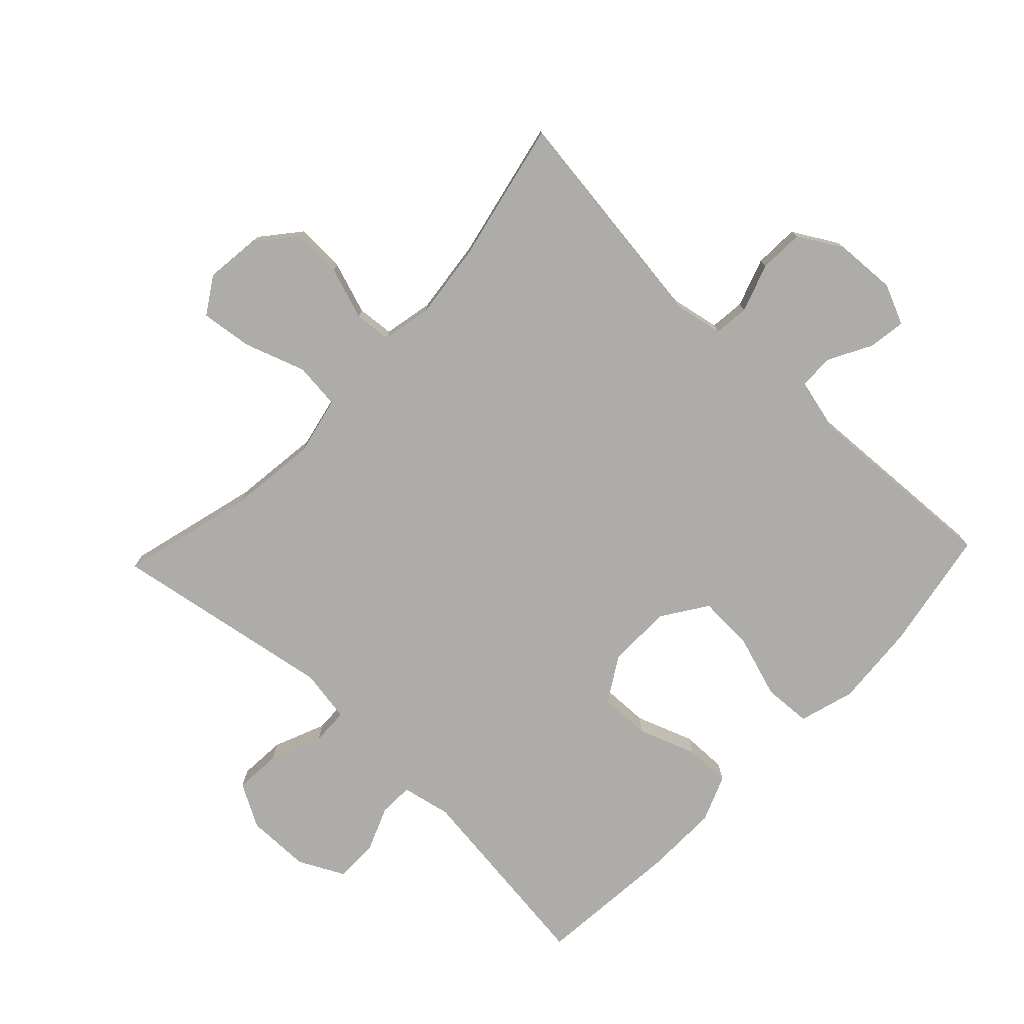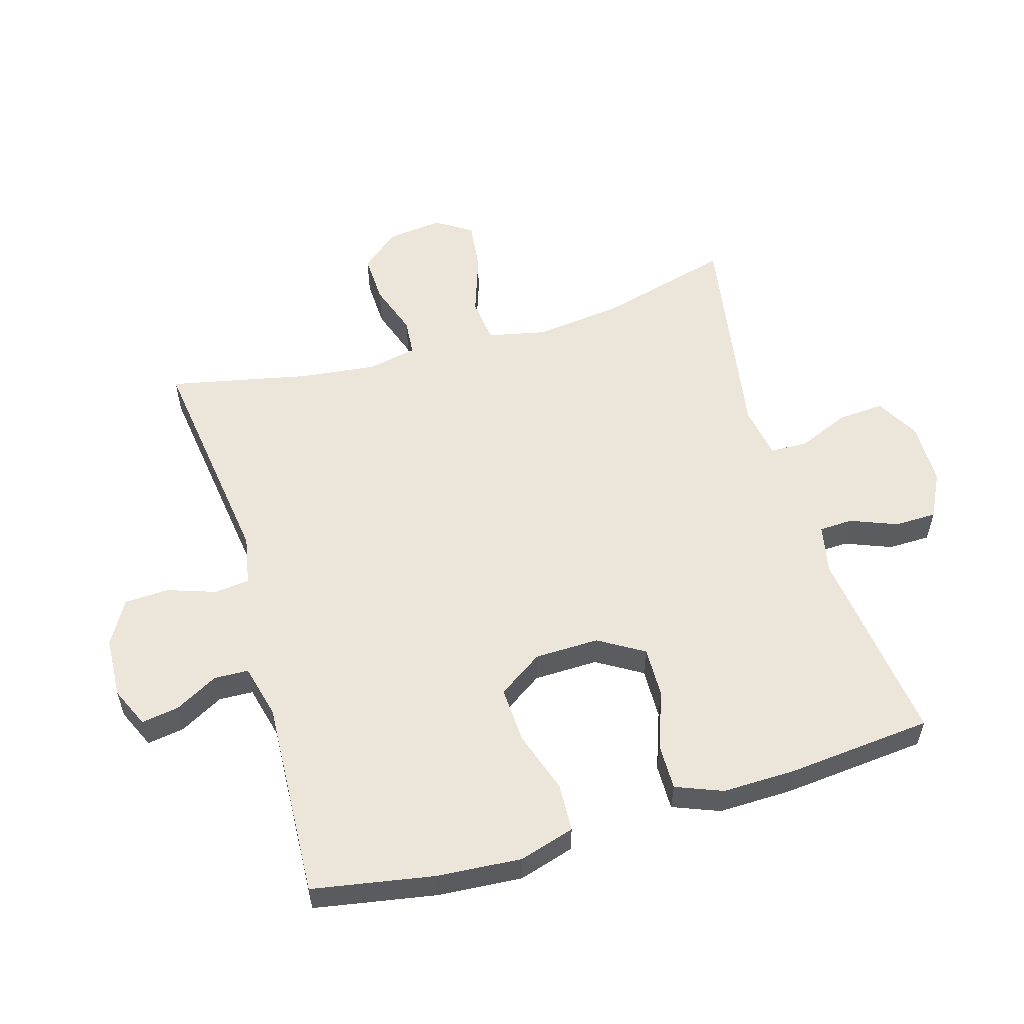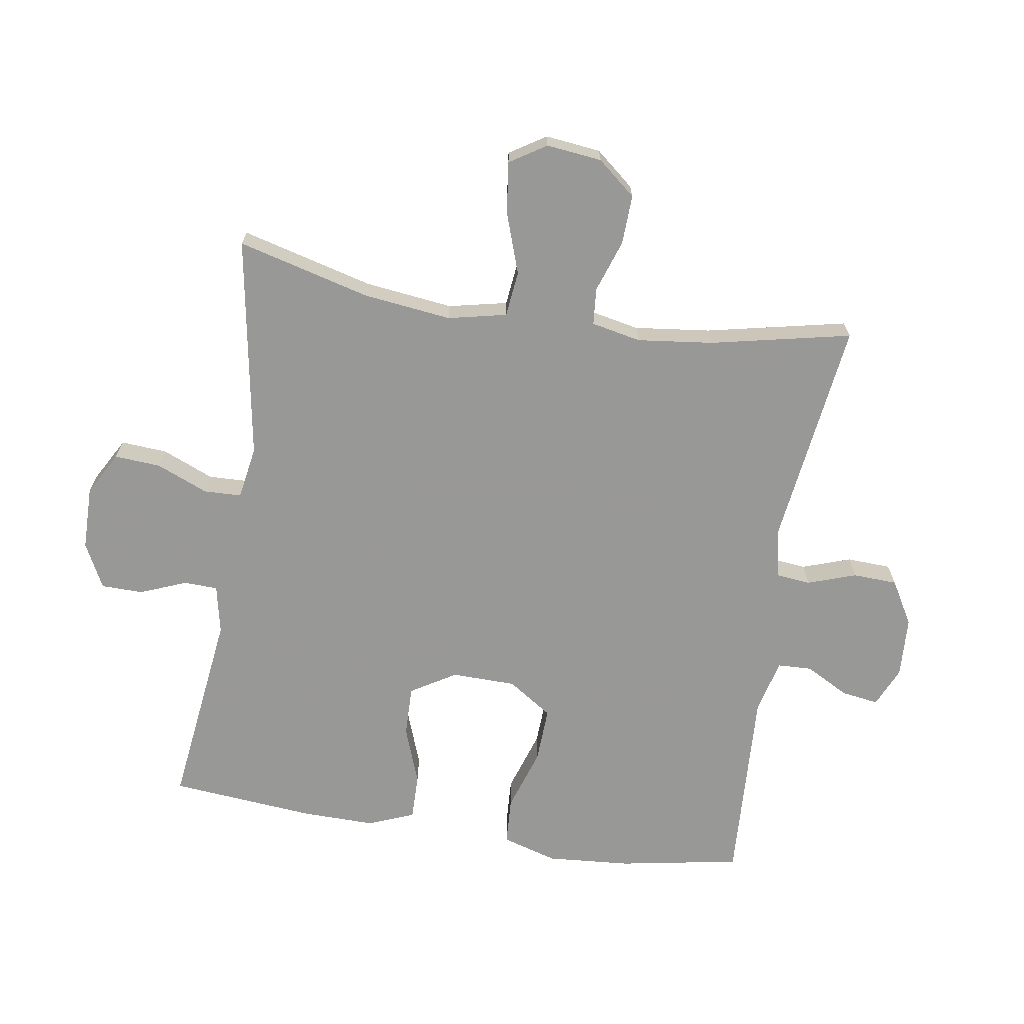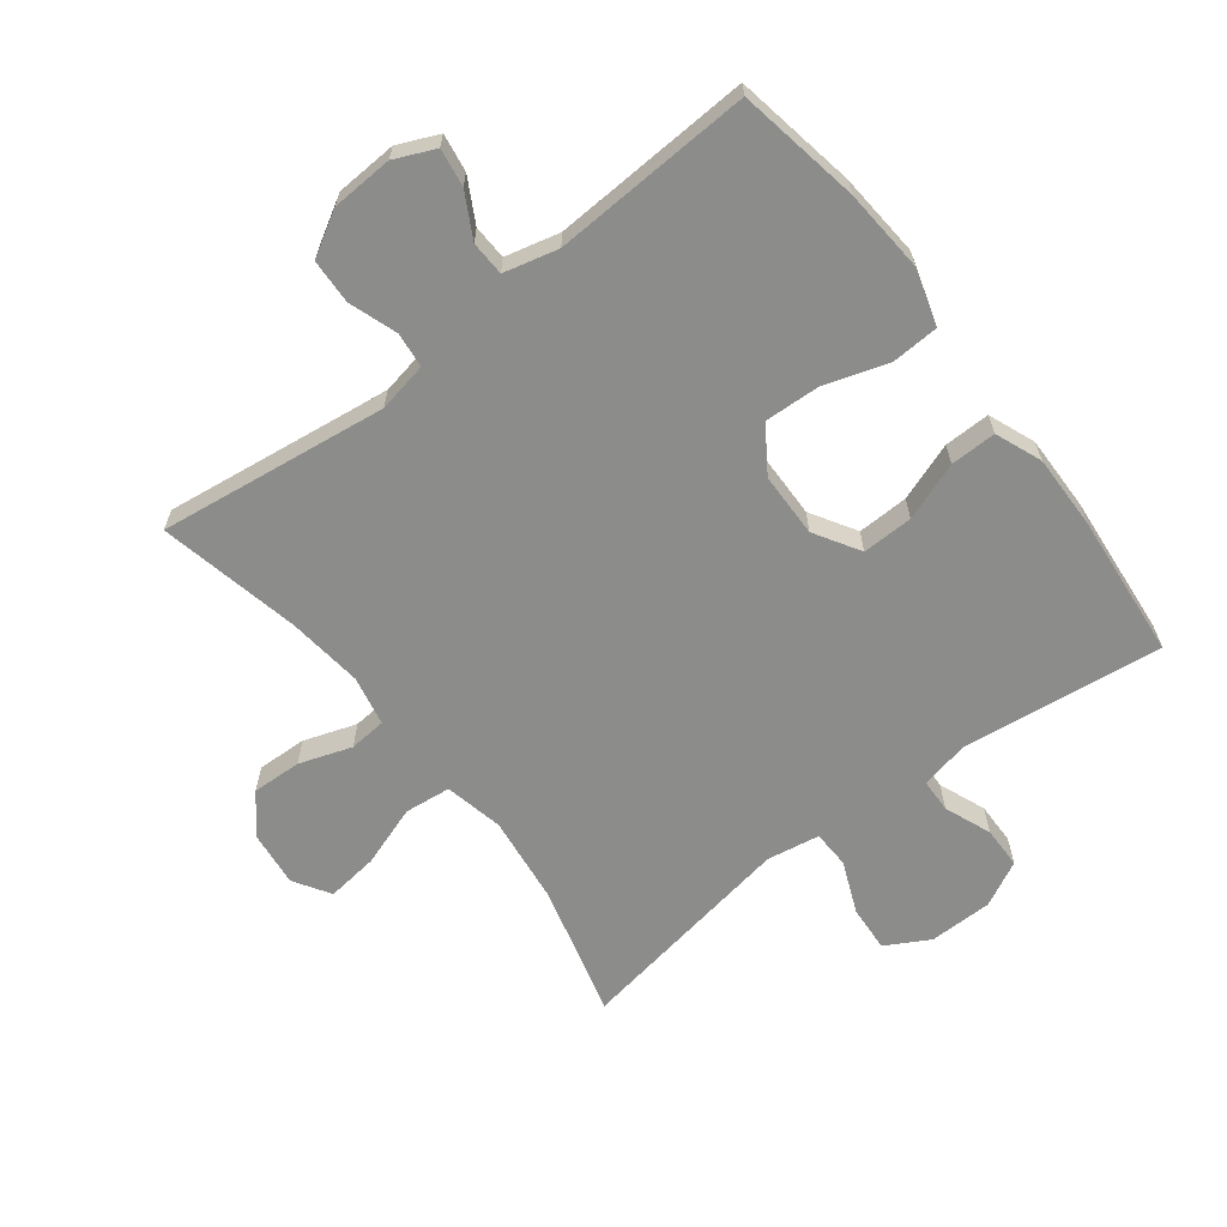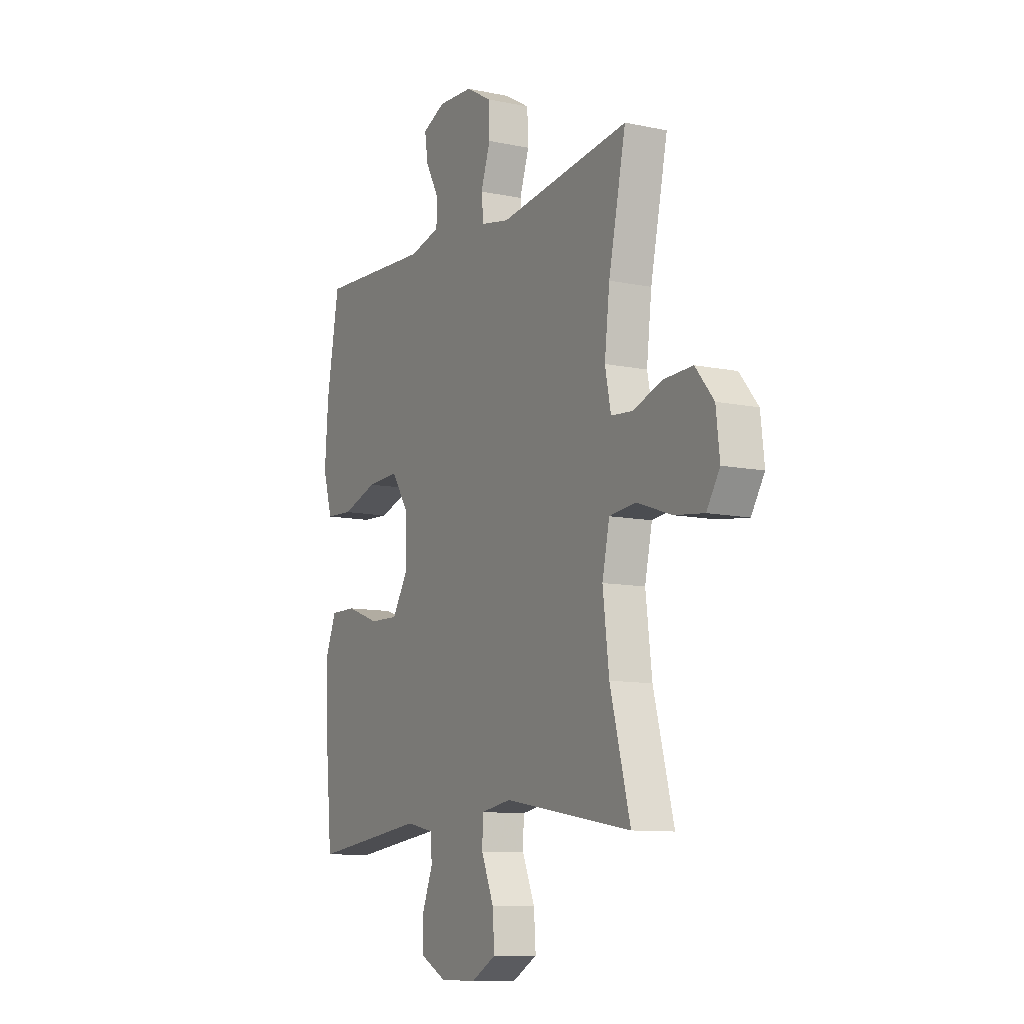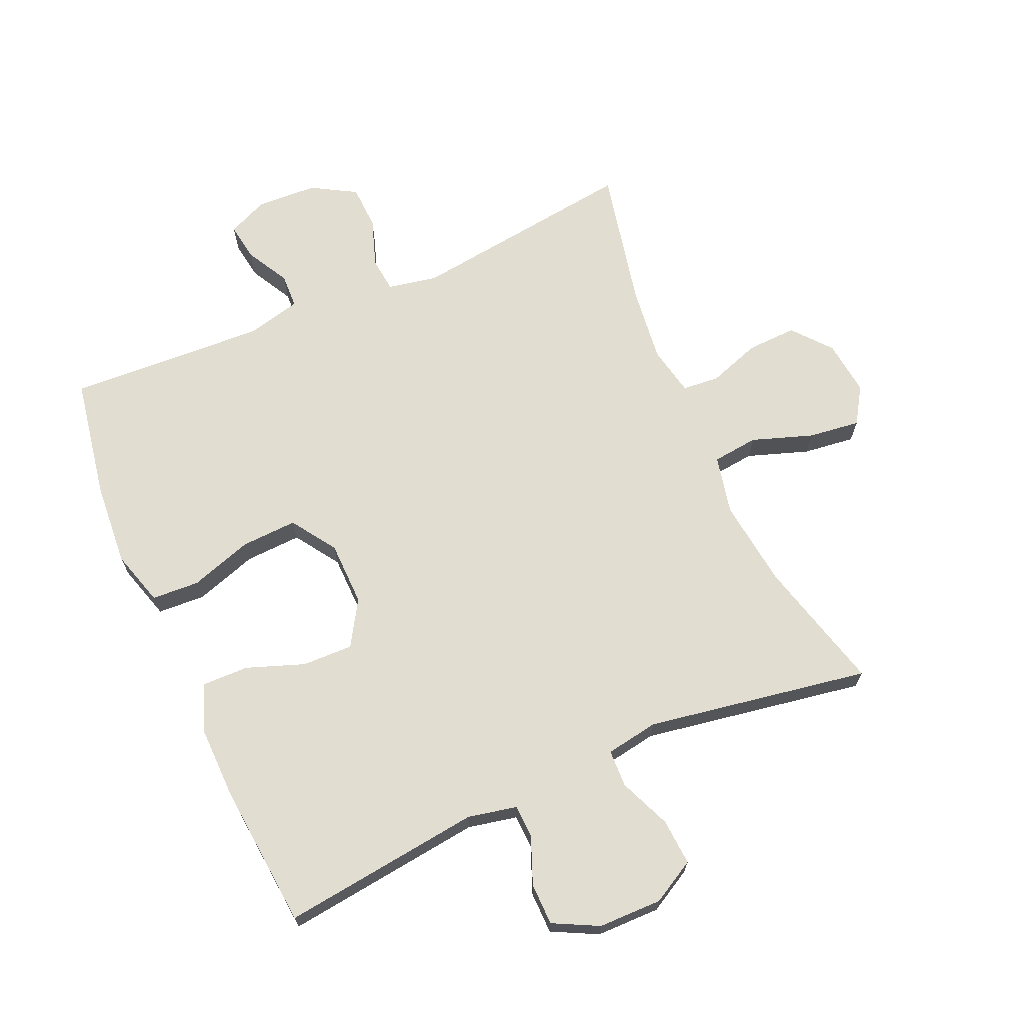
<metadata>
{"format":"obj","ext":"obj","renderer":"f3d","projection":"perspective","resolution":1024,"background":"white","views":[{"elev":-76.7,"azim":-43.5,"up":"+Y"},{"elev":55.9,"azim":73.5,"up":"+Y"},{"elev":-68.5,"azim":-98.9,"up":"+Y"},{"elev":-64.1,"azim":37.6,"up":"+Y"},{"elev":-10.2,"azim":-118.2,"up":"+Z"},{"elev":68.4,"azim":156.3,"up":"+Y"}]}
</metadata>
<code>
v 0.5 0.07 0.5
v 0.534 0.07 0.309
v 0.544 0.07 0.177
v 0.518 0.07 0.09
v 0.443 0.07 0.086
v 0.345 0.07 0.118
v 0.257 0.07 0.122
v 0.21 0.07 0.052
v 0.208 0.07 -0.049
v 0.251 0.07 -0.12
v 0.331 0.07 -0.118
v 0.422 0.07 -0.085
v 0.494 0.07 -0.084
v 0.523 0.07 -0.157
v 0.521 0.07 -0.273
v 0.5 0.07 -0.5
v 0.186 0.07 -0.461
v 0.109 0.07 -0.477
v 0.107 0.07 -0.53
v 0.136 0.07 -0.603
v 0.135 0.07 -0.669
v 0.064 0.07 -0.705
v -0.036 0.07 -0.706
v -0.104 0.07 -0.668
v -0.099 0.07 -0.595
v -0.065 0.07 -0.514
v -0.067 0.07 -0.455
v -0.15 0.07 -0.441
v -0.5 0.07 -0.5
v -0.445 0.07 -0.292
v -0.428 0.07 -0.153
v -0.448 0.07 -0.061
v -0.52 0.07 -0.053
v -0.616 0.07 -0.086
v -0.697 0.07 -0.096
v -0.733 0.07 -0.039
v -0.723 0.07 0.048
v -0.673 0.07 0.108
v -0.595 0.07 0.105
v -0.513 0.07 0.077
v -0.455 0.07 0.082
v -0.439 0.07 0.16
v -0.453 0.07 0.279
v -0.5 0.07 0.5
v -0.142 0.07 0.453
v -0.064 0.07 0.468
v -0.058 0.07 0.523
v -0.084 0.07 0.599
v -0.081 0.07 0.669
v -0.012 0.07 0.709
v 0.084 0.07 0.714
v 0.147 0.07 0.686
v 0.138 0.07 0.627
v 0.101 0.07 0.559
v 0.103 0.07 0.505
v 0.188 0.07 0.484
v 0.5 0 0.5
v 0.534 0 0.309
v 0.544 0 0.177
v 0.518 0 0.09
v 0.443 0 0.086
v 0.345 0 0.118
v 0.257 0 0.122
v 0.21 0 0.052
v 0.208 0 -0.049
v 0.251 0 -0.12
v 0.331 0 -0.118
v 0.422 0 -0.085
v 0.494 0 -0.084
v 0.523 0 -0.157
v 0.521 0 -0.273
v 0.5 0 -0.5
v 0.186 0 -0.461
v 0.109 0 -0.477
v 0.107 0 -0.53
v 0.136 0 -0.603
v 0.135 0 -0.669
v 0.064 0 -0.705
v -0.036 0 -0.706
v -0.104 0 -0.668
v -0.099 0 -0.595
v -0.065 0 -0.514
v -0.067 0 -0.455
v -0.15 0 -0.441
v -0.5 0 -0.5
v -0.445 0 -0.292
v -0.428 0 -0.153
v -0.448 0 -0.061
v -0.52 0 -0.053
v -0.616 0 -0.086
v -0.697 0 -0.096
v -0.733 0 -0.039
v -0.723 0 0.048
v -0.673 0 0.108
v -0.595 0 0.105
v -0.513 0 0.077
v -0.455 0 0.082
v -0.439 0 0.16
v -0.453 0 0.279
v -0.5 0 0.5
v -0.142 0 0.453
v -0.064 0 0.468
v -0.058 0 0.523
v -0.084 0 0.599
v -0.081 0 0.669
v -0.012 0 0.709
v 0.084 0 0.714
v 0.147 0 0.686
v 0.138 0 0.627
v 0.101 0 0.559
v 0.103 0 0.505
v 0.188 0 0.484
f 52 53 54
f 51 52 54
f 50 51 54
f 49 50 54
f 48 49 54
f 47 48 54
f 46 47 54 55
f 43 44 45
f 42 43 45 46
f 46 55 56
f 42 46 56
f 41 42 56
f 38 39 40
f 37 38 40
f 36 37 40
f 35 36 40
f 34 35 40
f 33 34 40
f 32 33 40 41
f 28 29 30
f 27 28 30 31
f 24 25 26
f 23 24 26
f 22 23 26
f 21 22 26
f 20 21 26
f 19 20 26
f 18 19 26 27
f 32 41 56
f 31 32 56
f 27 31 56
f 18 27 56
f 17 18 56
f 15 16 17
f 14 15 17
f 13 14 17
f 12 13 17
f 11 12 17
f 4 5 6
f 3 4 6
f 2 3 6
f 1 2 6
f 56 1 6
f 56 6 7
f 10 11 17
f 9 10 17
f 8 9 17 56
f 7 8 56
f 110 109 108
f 110 108 107
f 110 107 106
f 110 106 105
f 110 105 104
f 110 104 103
f 111 110 103 102
f 101 100 99
f 102 101 99 98
f 112 111 102
f 112 102 98
f 112 98 97
f 96 95 94
f 96 94 93
f 96 93 92
f 96 92 91
f 96 91 90
f 96 90 89
f 97 96 89 88
f 86 85 84
f 87 86 84 83
f 82 81 80
f 82 80 79
f 82 79 78
f 82 78 77
f 82 77 76
f 82 76 75
f 83 82 75 74
f 112 97 88
f 112 88 87
f 112 87 83
f 112 83 74
f 112 74 73
f 73 72 71
f 73 71 70
f 73 70 69
f 73 69 68
f 73 68 67
f 62 61 60
f 62 60 59
f 62 59 58
f 62 58 57
f 62 57 112
f 63 62 112
f 73 67 66
f 73 66 65
f 112 73 65 64
f 112 64 63
f 1 57 58 2
f 2 58 59 3
f 3 59 60 4
f 4 60 61 5
f 5 61 62 6
f 6 62 63 7
f 7 63 64 8
f 8 64 65 9
f 9 65 66 10
f 10 66 67 11
f 11 67 68 12
f 12 68 69 13
f 13 69 70 14
f 14 70 71 15
f 15 71 72 16
f 16 72 73 17
f 17 73 74 18
f 18 74 75 19
f 19 75 76 20
f 20 76 77 21
f 21 77 78 22
f 22 78 79 23
f 23 79 80 24
f 24 80 81 25
f 25 81 82 26
f 26 82 83 27
f 27 83 84 28
f 28 84 85 29
f 29 85 86 30
f 30 86 87 31
f 31 87 88 32
f 32 88 89 33
f 33 89 90 34
f 34 90 91 35
f 35 91 92 36
f 36 92 93 37
f 37 93 94 38
f 38 94 95 39
f 39 95 96 40
f 40 96 97 41
f 41 97 98 42
f 42 98 99 43
f 43 99 100 44
f 44 100 101 45
f 45 101 102 46
f 46 102 103 47
f 47 103 104 48
f 48 104 105 49
f 49 105 106 50
f 50 106 107 51
f 51 107 108 52
f 52 108 109 53
f 53 109 110 54
f 54 110 111 55
f 55 111 112 56
f 56 112 57 1

</code>
